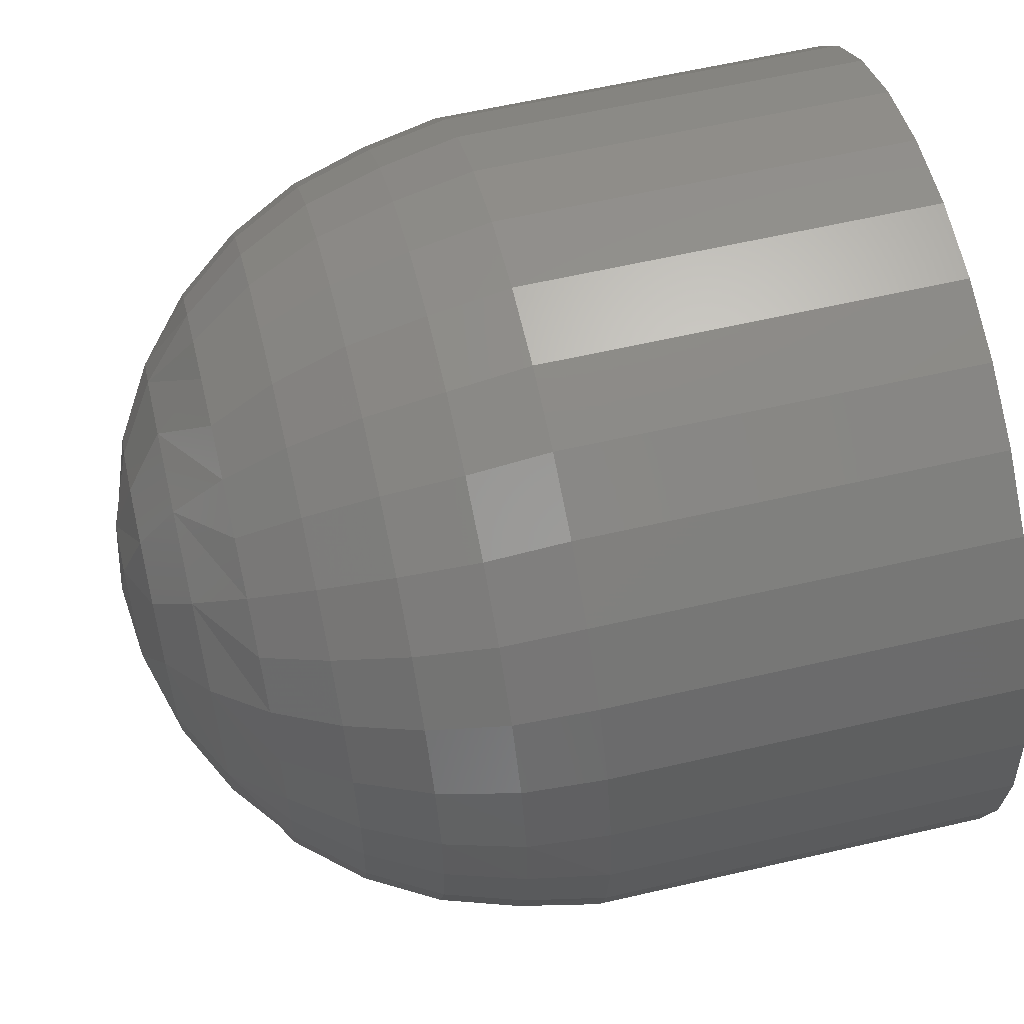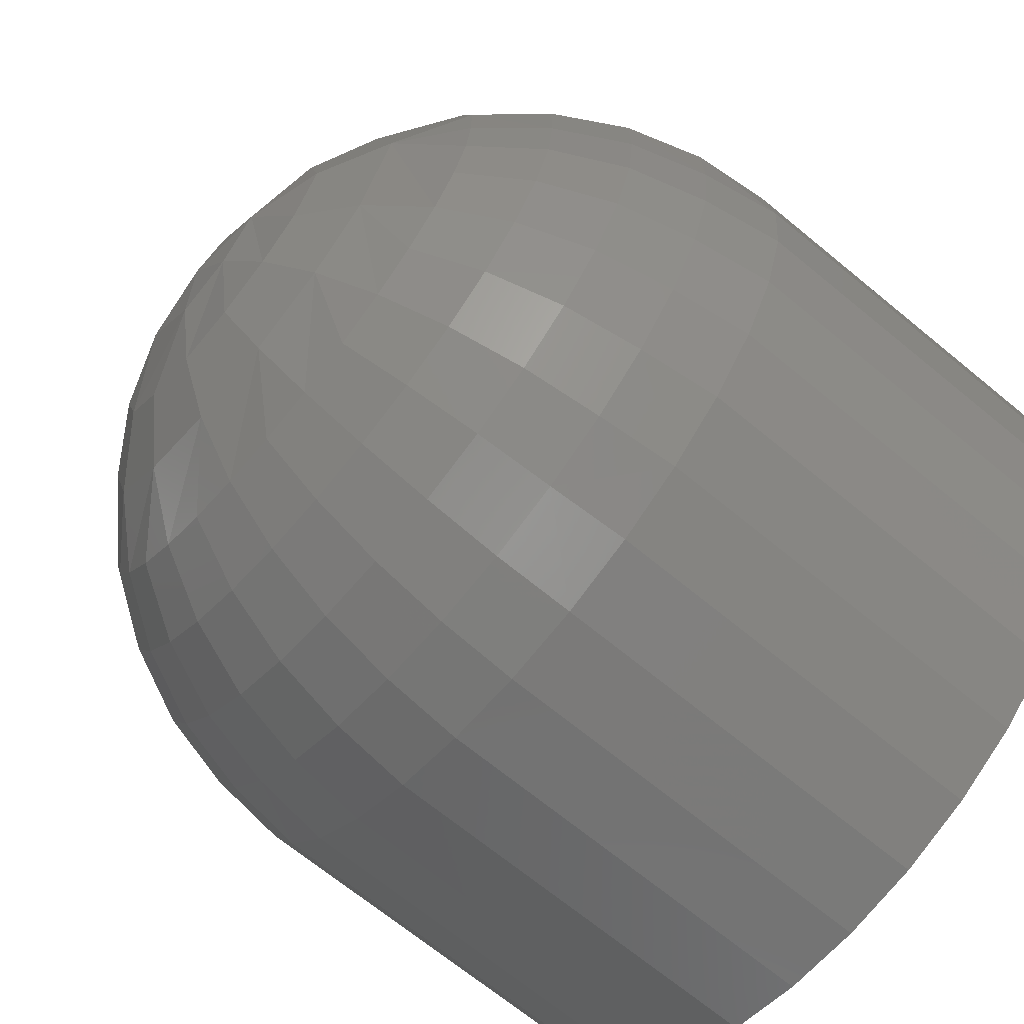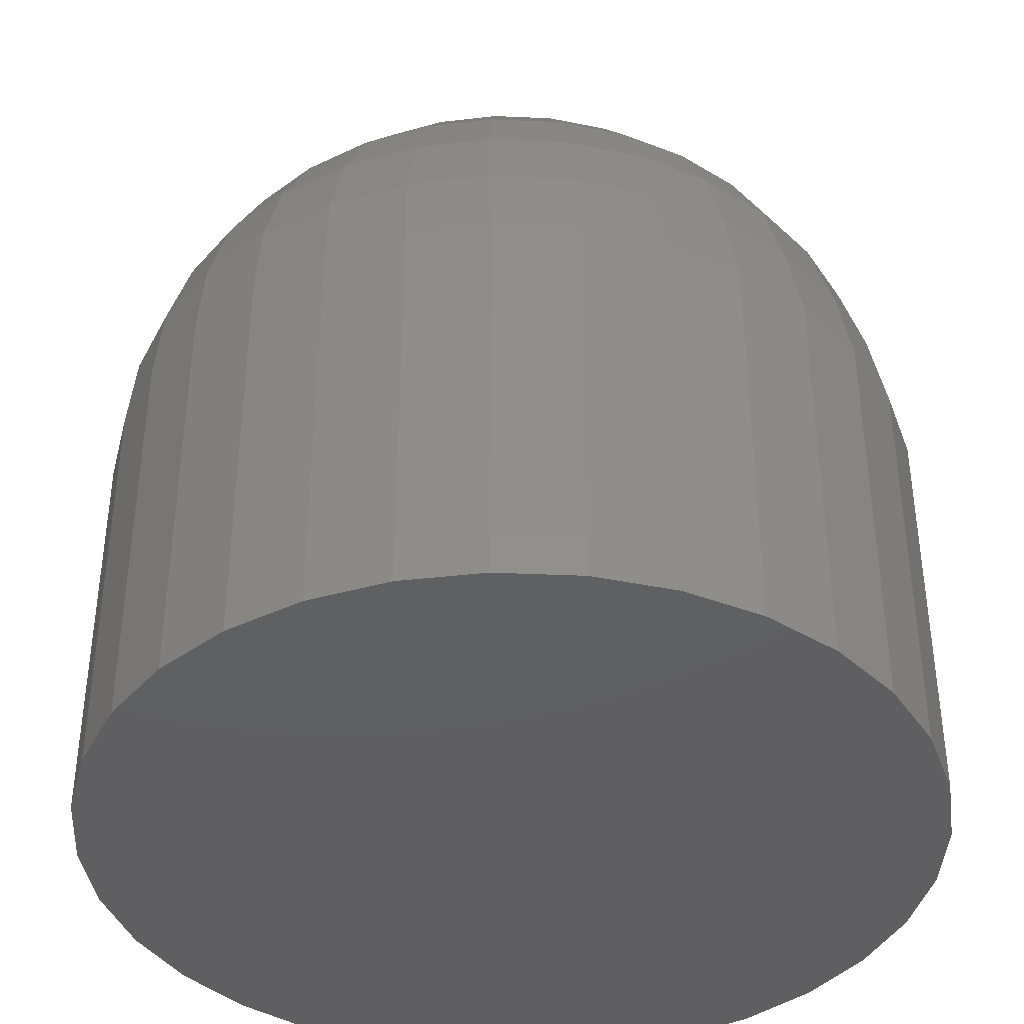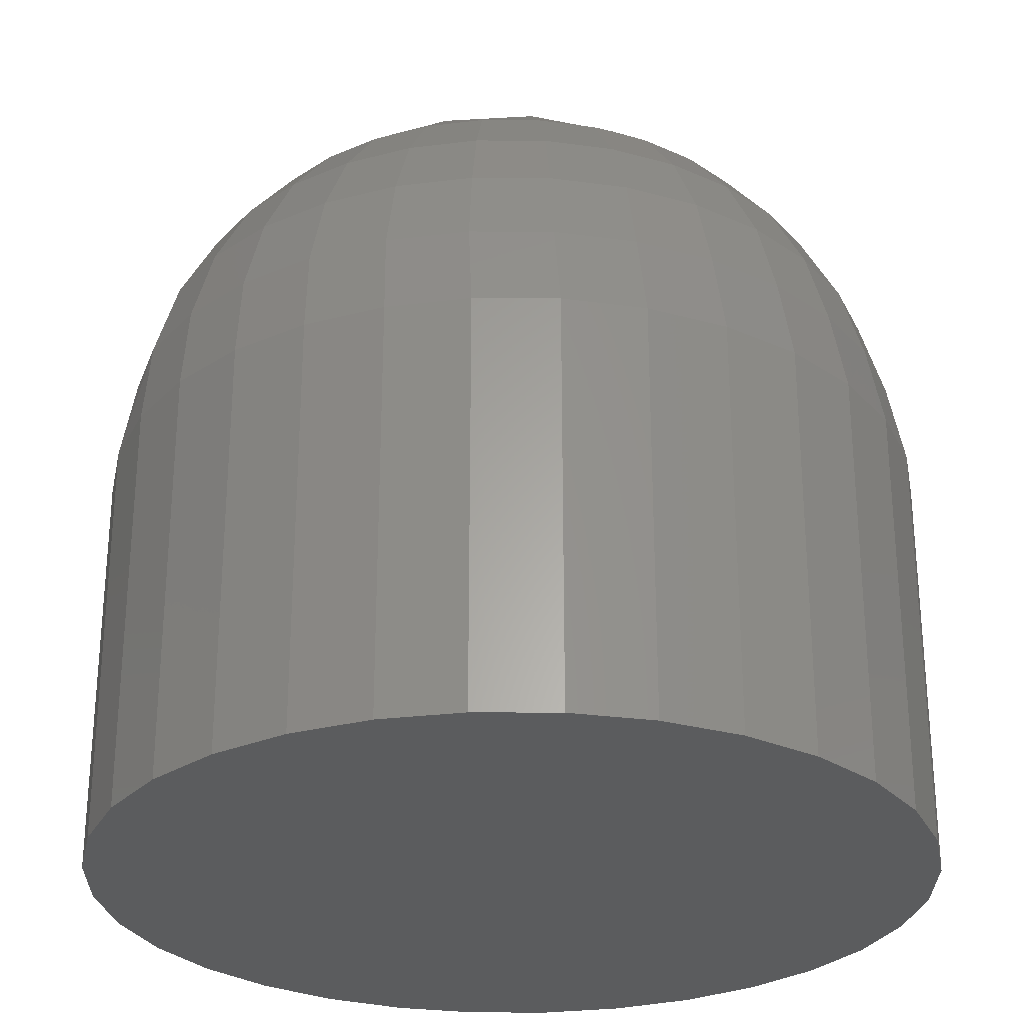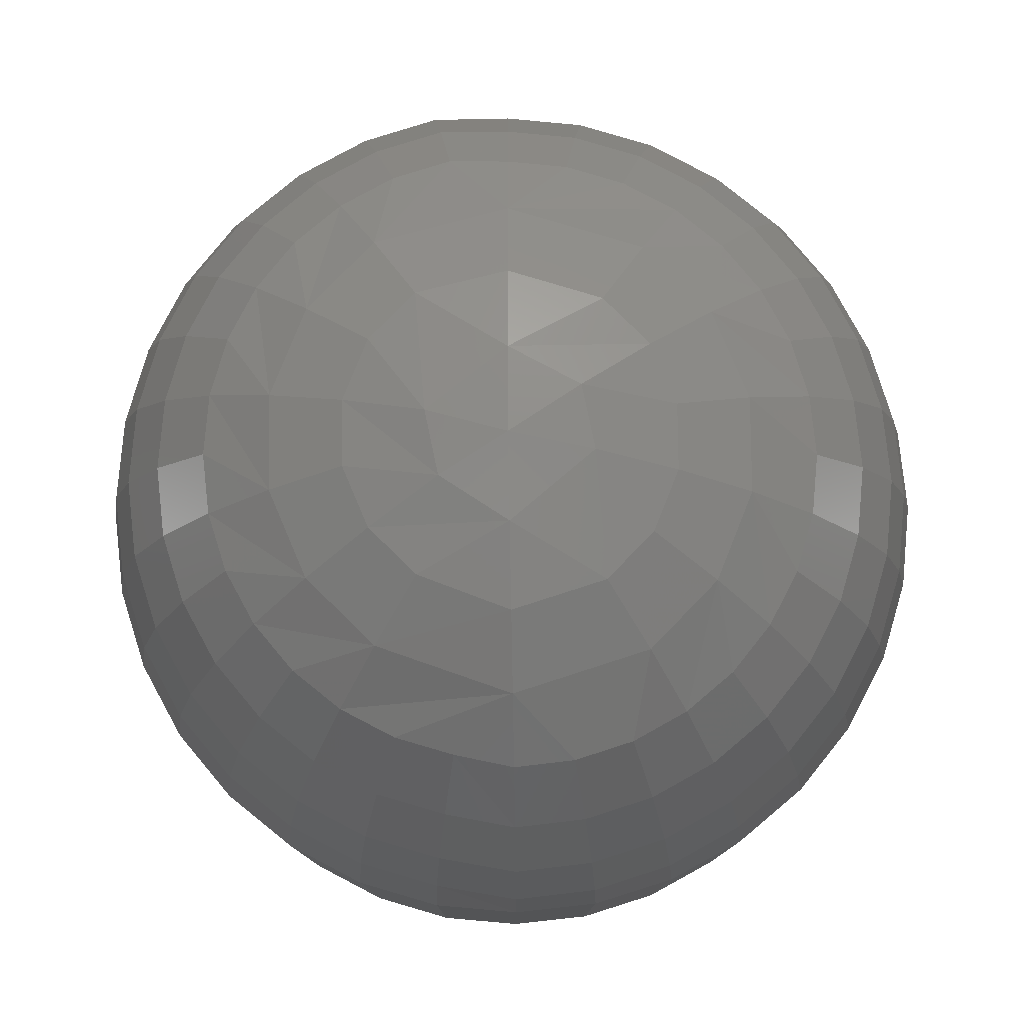
<metadata>
{"format":"stl","ext":"stl","renderer":"f3d","projection":"perspective","resolution":1024,"background":"white","views":[{"elev":60.6,"azim":76.7,"up":"+Y"},{"elev":-68.8,"azim":50.5,"up":"+Y"},{"elev":-39.8,"azim":171.3,"up":"+Z"},{"elev":-28.1,"azim":162.6,"up":"+Z"},{"elev":79.5,"azim":-90.6,"up":"+Z"}]}
</metadata>
<code>
# stl→obj: 227 verts, 450 faces
v 0.6868 -0.06192 0
v 0.6868 -0.06192 0.007812
v 0.6867 -0.06346 0
v 0.6867 -0.06346 0.007812
v 0.6862 -0.06495 0
v 0.6862 -0.06495 0.007812
v 0.6855 -0.06631 0
v 0.6855 -0.06631 0.007812
v 0.6845 -0.06751 0
v 0.6845 -0.06751 0.007812
v 0.6833 -0.06849 0
v 0.6833 -0.06849 0.007812
v 0.682 -0.06922 0
v 0.682 -0.06922 0.007812
v 0.6805 -0.06967 0
v 0.6805 -0.06967 0.007812
v 0.6789 -0.06982 0
v 0.6789 -0.06982 0.007812
v 0.6774 -0.06967 0
v 0.6774 -0.06967 0.007812
v 0.6759 -0.06922 0
v 0.6759 -0.06922 0.007812
v 0.6746 -0.06849 0
v 0.6746 -0.06849 0.007812
v 0.6734 -0.06751 0
v 0.6734 -0.06751 0.007812
v 0.6724 -0.06631 0
v 0.6724 -0.06631 0.007812
v 0.6717 -0.06495 0
v 0.6717 -0.06495 0.007812
v 0.6712 -0.06346 0
v 0.6712 -0.06346 0.007812
v 0.6711 -0.06192 0
v 0.6711 -0.06192 0.007812
v 0.6712 -0.06038 0
v 0.6712 -0.06038 0.007812
v 0.6717 -0.0589 0
v 0.6717 -0.0589 0.007812
v 0.6724 -0.05754 0
v 0.6724 -0.05754 0.007812
v 0.6734 -0.05634 0
v 0.6734 -0.05634 0.007812
v 0.6746 -0.05536 0
v 0.6746 -0.05536 0.007812
v 0.6759 -0.05463 0
v 0.6759 -0.05463 0.007812
v 0.6774 -0.05418 0
v 0.6774 -0.05418 0.007812
v 0.6789 -0.05403 0
v 0.6789 -0.05403 0.007812
v 0.6805 -0.05418 0
v 0.6805 -0.05418 0.007812
v 0.682 -0.05463 0
v 0.682 -0.05463 0.007812
v 0.6833 -0.05536 0
v 0.6833 -0.05536 0.007812
v 0.6845 -0.05634 0
v 0.6845 -0.05634 0.007812
v 0.6855 -0.05754 0
v 0.6855 -0.05754 0.007812
v 0.6862 -0.0589 0
v 0.6862 -0.0589 0.007812
v 0.6867 -0.06038 0
v 0.6867 -0.06038 0.007812
v 0.6865 -0.06043 0.009337
v 0.6866 -0.06192 0.009337
v 0.6844 -0.06085 0.01334
v 0.6832 -0.06189 0.01431
v 0.6844 -0.0619 0.01334
v 0.6854 -0.06191 0.01215
v 0.6854 -0.06066 0.01215
v 0.6861 -0.06192 0.0108
v 0.6861 -0.06052 0.0108
v 0.6815 -0.06026 0.01503
v 0.6804 -0.06187 0.01547
v 0.6819 -0.06188 0.01503
v 0.6826 -0.05951 0.01431
v 0.6841 -0.05981 0.01334
v 0.685 -0.05944 0.01215
v 0.6857 -0.05916 0.0108
v 0.6861 -0.05899 0.009337
v 0.6793 -0.06043 0.01547
v 0.6807 -0.05944 0.01503
v 0.6814 -0.05832 0.01431
v 0.6836 -0.05886 0.01334
v 0.6829 -0.05802 0.01334
v 0.6844 -0.05832 0.01215
v 0.6836 -0.05733 0.01215
v 0.685 -0.05791 0.0108
v 0.6841 -0.05682 0.0108
v 0.6854 -0.05767 0.009337
v 0.6844 -0.05651 0.009337
v 0.6821 -0.05733 0.01334
v 0.6826 -0.05652 0.01215
v 0.683 -0.05592 0.0108
v 0.6833 -0.05555 0.009337
v 0.6796 -0.05899 0.01503
v 0.6799 -0.05767 0.01431
v 0.6811 -0.05682 0.01334
v 0.6815 -0.05592 0.01215
v 0.6818 -0.05526 0.0108
v 0.682 -0.05485 0.009337
v 0.6782 -0.06066 0.01547
v 0.6784 -0.05899 0.01503
v 0.6782 -0.05767 0.01431
v 0.6801 -0.05651 0.01334
v 0.679 -0.0564 0.01334
v 0.6803 -0.05555 0.01215
v 0.679 -0.05543 0.01215
v 0.6804 -0.05485 0.0108
v 0.679 -0.05471 0.0108
v 0.6805 -0.05441 0.009337
v 0.679 -0.05426 0.009337
v 0.678 -0.05651 0.01334
v 0.6778 -0.05555 0.01215
v 0.6776 -0.05485 0.0108
v 0.6775 -0.05441 0.009337
v 0.6774 -0.05944 0.01503
v 0.6766 -0.05832 0.01431
v 0.6769 -0.05682 0.01334
v 0.6765 -0.05592 0.01215
v 0.6763 -0.05526 0.0108
v 0.6761 -0.05485 0.009337
v 0.6774 -0.06187 0.01547
v 0.6765 -0.06026 0.01503
v 0.6754 -0.05951 0.01431
v 0.676 -0.05733 0.01334
v 0.6751 -0.05802 0.01334
v 0.6754 -0.05652 0.01215
v 0.6744 -0.05733 0.01215
v 0.675 -0.05592 0.0108
v 0.6739 -0.05682 0.0108
v 0.6748 -0.05555 0.009337
v 0.6736 -0.05651 0.009337
v 0.6744 -0.05886 0.01334
v 0.6736 -0.05832 0.01215
v 0.673 -0.05791 0.0108
v 0.6727 -0.05767 0.009337
v 0.6759 -0.06188 0.01503
v 0.6746 -0.06189 0.01431
v 0.6739 -0.05981 0.01334
v 0.673 -0.05944 0.01215
v 0.6724 -0.05916 0.0108
v 0.672 -0.05899 0.009337
v 0.6789 -0.06185 0.01562
v 0.6715 -0.06043 0.009337
v 0.6712 -0.06192 0.009337
v 0.672 -0.06052 0.0108
v 0.6717 -0.06192 0.0108
v 0.6727 -0.06066 0.01215
v 0.6724 -0.06191 0.01215
v 0.6736 -0.06085 0.01334
v 0.6734 -0.0619 0.01334
v 0.6714 -0.06341 0.009337
v 0.6735 -0.06297 0.01334
v 0.6725 -0.06317 0.01215
v 0.6718 -0.06332 0.0108
v 0.6764 -0.06353 0.01503
v 0.6753 -0.06428 0.01431
v 0.6738 -0.064 0.01334
v 0.6729 -0.06438 0.01215
v 0.6723 -0.06466 0.0108
v 0.6718 -0.06483 0.009337
v 0.6786 -0.06335 0.01547
v 0.6773 -0.06434 0.01503
v 0.6765 -0.06547 0.01431
v 0.6743 -0.06495 0.01334
v 0.675 -0.06578 0.01334
v 0.6735 -0.06549 0.01215
v 0.6743 -0.06647 0.01215
v 0.6729 -0.0659 0.0108
v 0.6738 -0.06698 0.0108
v 0.6726 -0.06615 0.009337
v 0.6735 -0.0673 0.009337
v 0.6759 -0.06646 0.01334
v 0.6753 -0.06727 0.01215
v 0.6749 -0.06787 0.0108
v 0.6747 -0.06824 0.009337
v 0.6783 -0.06479 0.01503
v 0.6781 -0.06611 0.01431
v 0.6768 -0.06696 0.01334
v 0.6764 -0.06786 0.01215
v 0.6762 -0.06853 0.0108
v 0.676 -0.06894 0.009337
v 0.6797 -0.06312 0.01547
v 0.6795 -0.06479 0.01503
v 0.6797 -0.06611 0.01431
v 0.6778 -0.06727 0.01334
v 0.6789 -0.06738 0.01334
v 0.6776 -0.06823 0.01215
v 0.6789 -0.06835 0.01215
v 0.6775 -0.06893 0.0108
v 0.6789 -0.06907 0.0108
v 0.6774 -0.06937 0.009337
v 0.6789 -0.06952 0.009337
v 0.68 -0.06727 0.01334
v 0.6802 -0.06823 0.01215
v 0.6803 -0.06893 0.0108
v 0.6804 -0.06937 0.009337
v 0.6806 -0.06434 0.01503
v 0.6813 -0.06547 0.01431
v 0.681 -0.06696 0.01334
v 0.6814 -0.06786 0.01215
v 0.6817 -0.06853 0.0108
v 0.6818 -0.06894 0.009337
v 0.6814 -0.06353 0.01503
v 0.6825 -0.06428 0.01431
v 0.682 -0.06646 0.01334
v 0.6828 -0.06578 0.01334
v 0.6825 -0.06727 0.01215
v 0.6835 -0.06647 0.01215
v 0.6829 -0.06787 0.0108
v 0.684 -0.06698 0.0108
v 0.6831 -0.06824 0.009337
v 0.6843 -0.0673 0.009337
v 0.6835 -0.06495 0.01334
v 0.6843 -0.06549 0.01215
v 0.6849 -0.0659 0.0108
v 0.6853 -0.06615 0.009337
v 0.684 -0.064 0.01334
v 0.6849 -0.06438 0.01215
v 0.6856 -0.06466 0.0108
v 0.686 -0.06483 0.009337
v 0.6864 -0.06341 0.009337
v 0.686 -0.06332 0.0108
v 0.6853 -0.06317 0.01215
v 0.6843 -0.06297 0.01334
f 1 2 3
f 3 2 4
f 3 4 5
f 5 4 6
f 5 6 7
f 7 6 8
f 7 8 9
f 9 8 10
f 9 10 11
f 11 10 12
f 11 12 13
f 13 12 14
f 13 14 15
f 15 14 16
f 15 16 17
f 17 16 18
f 17 18 19
f 19 18 20
f 19 20 21
f 21 20 22
f 21 22 23
f 23 22 24
f 23 24 25
f 25 24 26
f 25 26 27
f 27 26 28
f 27 28 29
f 29 28 30
f 29 30 31
f 31 30 32
f 31 32 33
f 33 32 34
f 33 34 35
f 35 34 36
f 35 36 37
f 37 36 38
f 37 38 39
f 39 38 40
f 39 40 41
f 41 40 42
f 41 42 43
f 43 42 44
f 43 44 45
f 45 44 46
f 45 46 47
f 47 46 48
f 47 48 49
f 49 48 50
f 49 50 51
f 51 50 52
f 51 52 53
f 53 52 54
f 53 54 55
f 55 54 56
f 55 56 57
f 57 56 58
f 57 58 59
f 59 58 60
f 59 60 61
f 61 60 62
f 61 62 63
f 63 62 64
f 63 64 1
f 1 64 2
f 2 65 66
f 2 64 65
f 67 68 69
f 69 70 67
f 67 70 71
f 70 72 71
f 71 72 73
f 72 66 73
f 73 66 65
f 74 75 76
f 76 68 74
f 74 68 77
f 68 67 77
f 77 67 78
f 67 71 78
f 78 71 79
f 71 73 79
f 79 73 80
f 73 65 80
f 80 65 81
f 65 64 81
f 81 64 62
f 75 74 82
f 82 74 83
f 74 77 83
f 83 77 84
f 77 85 84
f 84 85 86
f 85 87 86
f 86 87 88
f 87 89 88
f 88 89 90
f 89 91 90
f 90 91 92
f 91 60 92
f 92 60 58
f 93 84 86
f 86 88 93
f 93 88 94
f 88 90 94
f 94 90 95
f 90 92 95
f 95 92 96
f 92 58 96
f 96 58 56
f 97 82 83
f 83 84 97
f 97 84 98
f 84 93 98
f 98 93 99
f 93 94 99
f 99 94 100
f 94 95 100
f 100 95 101
f 95 96 101
f 101 96 102
f 96 56 102
f 102 56 54
f 82 97 103
f 103 97 104
f 97 98 104
f 104 98 105
f 98 106 105
f 105 106 107
f 106 108 107
f 107 108 109
f 108 110 109
f 109 110 111
f 110 112 111
f 111 112 113
f 112 52 113
f 113 52 50
f 114 105 107
f 107 109 114
f 114 109 115
f 109 111 115
f 115 111 116
f 111 113 116
f 116 113 117
f 113 50 117
f 117 50 48
f 118 103 104
f 104 105 118
f 118 105 119
f 105 114 119
f 119 114 120
f 114 115 120
f 120 115 121
f 115 116 121
f 121 116 122
f 116 117 122
f 122 117 123
f 117 48 123
f 123 48 46
f 103 118 124
f 124 118 125
f 118 119 125
f 125 119 126
f 119 127 126
f 126 127 128
f 127 129 128
f 128 129 130
f 129 131 130
f 130 131 132
f 131 133 132
f 132 133 134
f 133 44 134
f 134 44 42
f 135 126 128
f 128 130 135
f 135 130 136
f 130 132 136
f 136 132 137
f 132 134 137
f 137 134 138
f 134 42 138
f 138 42 40
f 139 124 125
f 125 126 139
f 139 126 140
f 126 135 140
f 140 135 141
f 135 136 141
f 141 136 142
f 136 137 142
f 142 137 143
f 137 138 143
f 143 138 144
f 138 40 144
f 144 40 38
f 145 75 82
f 145 82 103
f 145 103 124
f 36 34 146
f 146 34 147
f 146 147 148
f 148 147 149
f 148 149 150
f 150 149 151
f 150 151 152
f 152 151 153
f 152 153 140
f 62 60 81
f 81 60 91
f 81 91 80
f 80 91 89
f 80 89 79
f 79 89 87
f 79 87 78
f 78 87 85
f 78 85 77
f 54 52 102
f 102 52 112
f 102 112 101
f 101 112 110
f 101 110 100
f 100 110 108
f 100 108 99
f 99 108 106
f 99 106 98
f 46 44 123
f 123 44 133
f 123 133 122
f 122 133 131
f 122 131 121
f 121 131 129
f 121 129 120
f 120 129 127
f 120 127 119
f 38 36 144
f 144 36 146
f 144 146 143
f 143 146 148
f 143 148 142
f 142 148 150
f 142 150 141
f 141 150 152
f 141 152 140
f 34 154 147
f 34 32 154
f 155 140 153
f 153 151 155
f 155 151 156
f 151 149 156
f 156 149 157
f 149 147 157
f 157 147 154
f 158 124 139
f 139 140 158
f 158 140 159
f 140 155 159
f 159 155 160
f 155 156 160
f 160 156 161
f 156 157 161
f 161 157 162
f 157 154 162
f 162 154 163
f 154 32 163
f 163 32 30
f 124 158 164
f 164 158 165
f 158 159 165
f 165 159 166
f 159 167 166
f 166 167 168
f 167 169 168
f 168 169 170
f 169 171 170
f 170 171 172
f 171 173 172
f 172 173 174
f 173 28 174
f 174 28 26
f 175 166 168
f 168 170 175
f 175 170 176
f 170 172 176
f 176 172 177
f 172 174 177
f 177 174 178
f 174 26 178
f 178 26 24
f 179 164 165
f 165 166 179
f 179 166 180
f 166 175 180
f 180 175 181
f 175 176 181
f 181 176 182
f 176 177 182
f 182 177 183
f 177 178 183
f 183 178 184
f 178 24 184
f 184 24 22
f 164 179 185
f 185 179 186
f 179 180 186
f 186 180 187
f 180 188 187
f 187 188 189
f 188 190 189
f 189 190 191
f 190 192 191
f 191 192 193
f 192 194 193
f 193 194 195
f 194 20 195
f 195 20 18
f 196 187 189
f 189 191 196
f 196 191 197
f 191 193 197
f 197 193 198
f 193 195 198
f 198 195 199
f 195 18 199
f 199 18 16
f 200 185 186
f 186 187 200
f 200 187 201
f 187 196 201
f 201 196 202
f 196 197 202
f 202 197 203
f 197 198 203
f 203 198 204
f 198 199 204
f 204 199 205
f 199 16 205
f 205 16 14
f 185 200 75
f 75 200 206
f 200 201 206
f 206 201 207
f 201 208 207
f 207 208 209
f 208 210 209
f 209 210 211
f 210 212 211
f 211 212 213
f 212 214 213
f 213 214 215
f 214 12 215
f 215 12 10
f 216 207 209
f 209 211 216
f 216 211 217
f 211 213 217
f 217 213 218
f 213 215 218
f 218 215 219
f 215 10 219
f 219 10 8
f 76 75 206
f 206 207 76
f 76 207 68
f 207 216 68
f 68 216 220
f 216 217 220
f 220 217 221
f 217 218 221
f 221 218 222
f 218 219 222
f 222 219 223
f 219 8 223
f 223 8 6
f 145 124 164
f 145 164 185
f 145 185 75
f 4 2 224
f 224 2 66
f 224 66 225
f 225 66 72
f 225 72 226
f 226 72 70
f 226 70 227
f 227 70 69
f 227 69 68
f 30 28 163
f 163 28 173
f 163 173 162
f 162 173 171
f 162 171 161
f 161 171 169
f 161 169 160
f 160 169 167
f 160 167 159
f 22 20 184
f 184 20 194
f 184 194 183
f 183 194 192
f 183 192 182
f 182 192 190
f 182 190 181
f 181 190 188
f 181 188 180
f 14 12 205
f 205 12 214
f 205 214 204
f 204 214 212
f 204 212 203
f 203 212 210
f 203 210 202
f 202 210 208
f 202 208 201
f 6 4 223
f 223 4 224
f 223 224 222
f 222 224 225
f 222 225 221
f 221 225 226
f 221 226 220
f 220 226 227
f 220 227 68
f 61 35 37
f 63 35 61
f 3 31 1
f 3 29 31
f 5 29 3
f 5 27 29
f 7 27 5
f 7 25 27
f 23 25 7
f 9 23 7
f 21 23 9
f 19 21 9
f 9 17 19
f 17 9 11
f 15 17 11
f 13 15 11
f 33 35 63
f 33 63 1
f 33 1 31
f 59 61 37
f 59 37 39
f 59 39 41
f 59 41 43
f 59 43 45
f 59 45 47
f 59 47 49
f 59 49 51
f 59 51 53
f 59 53 55
f 59 55 57

</code>
